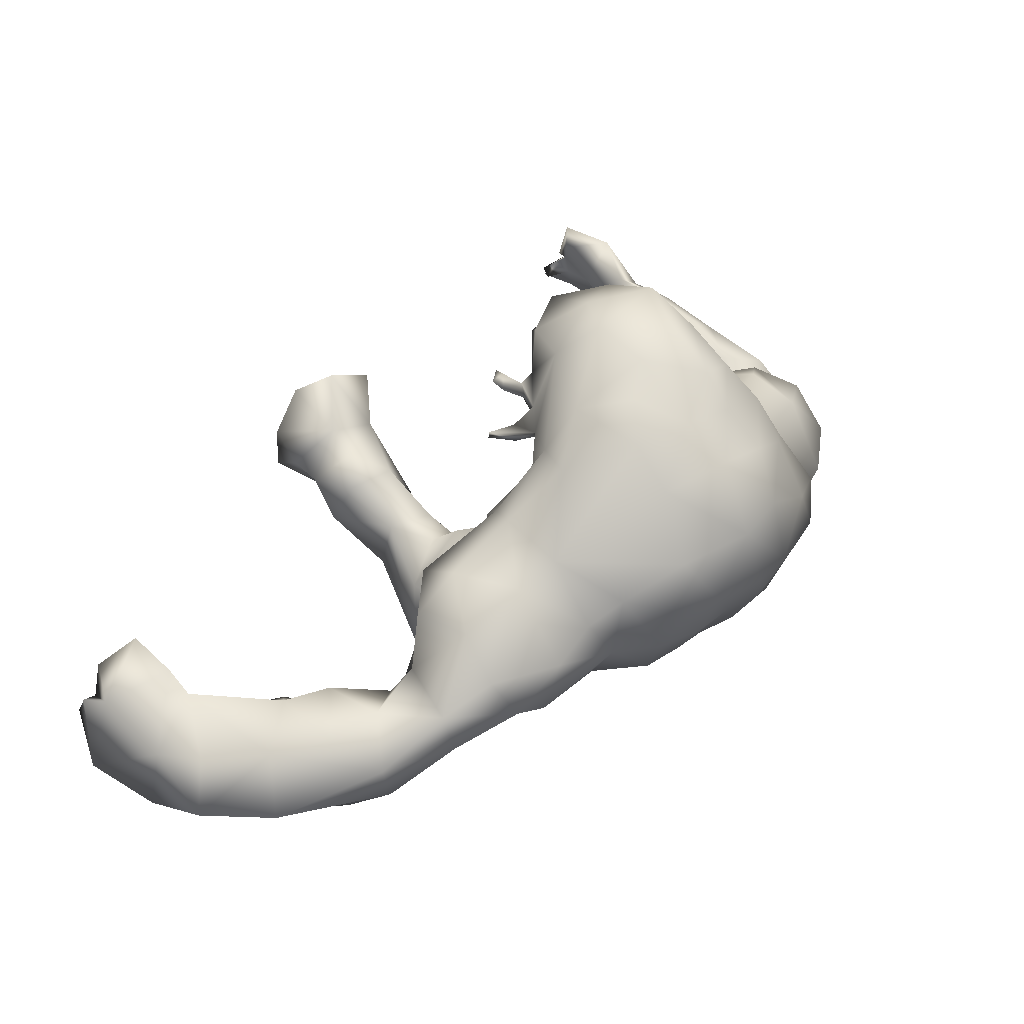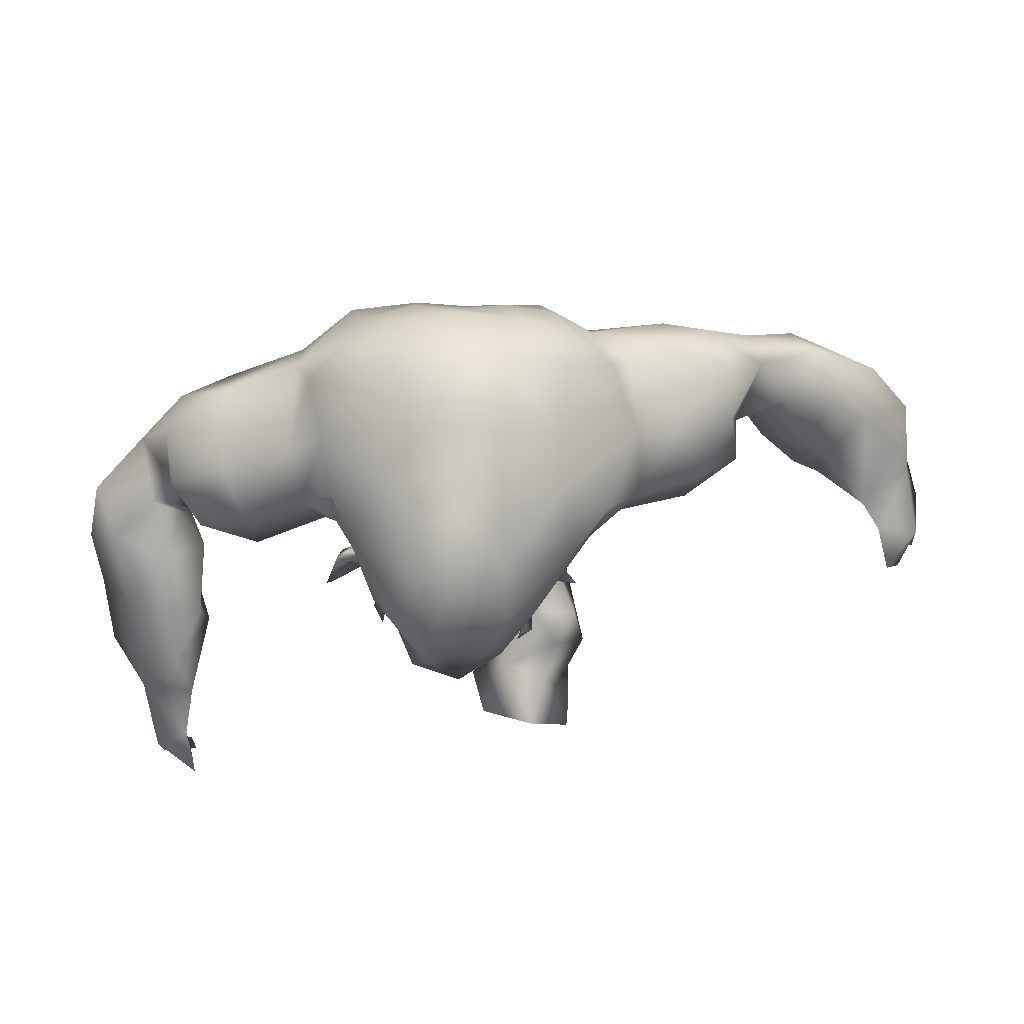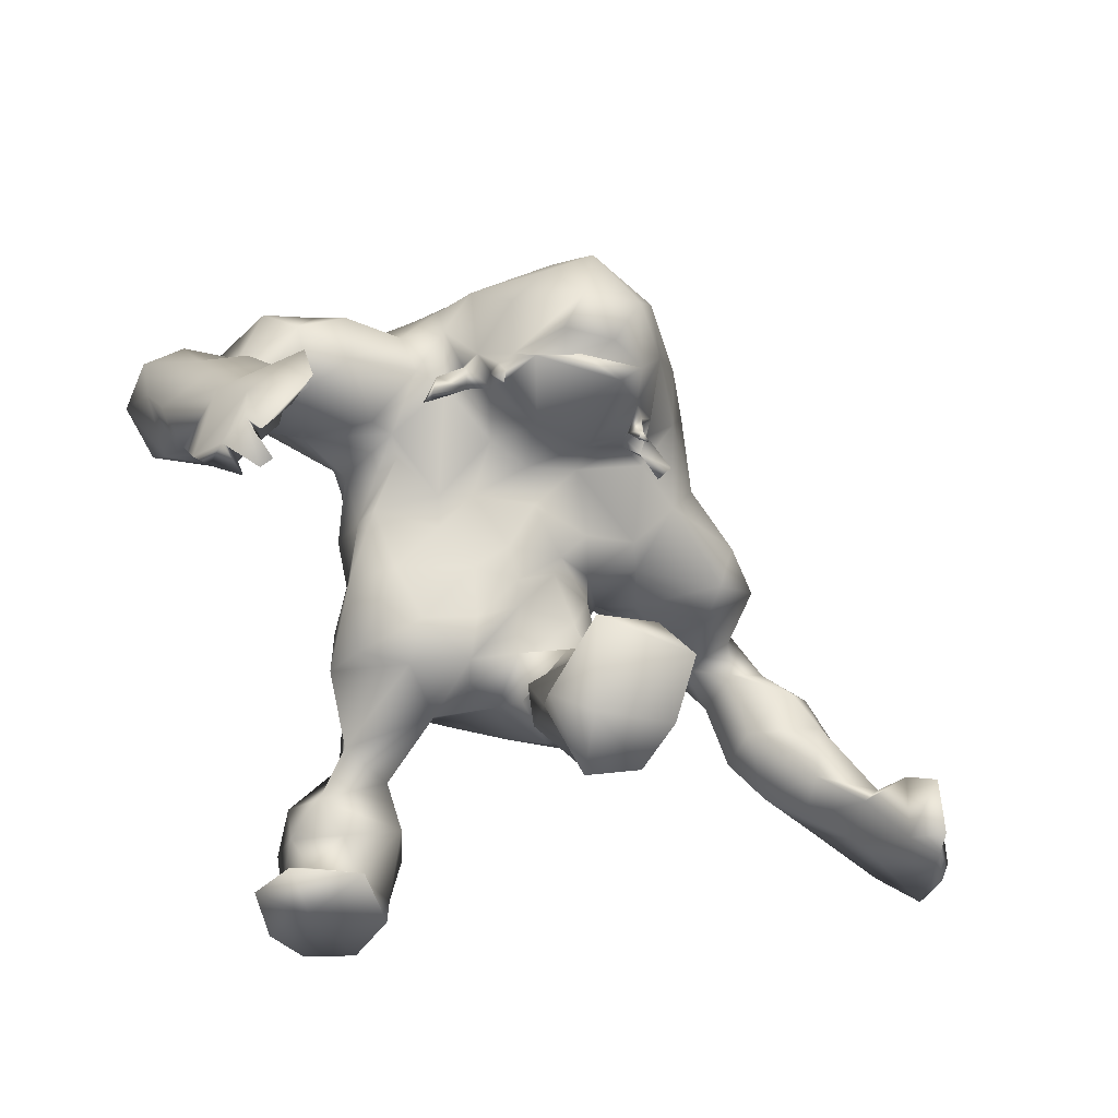
<metadata>
{"format":"obj","ext":"obj","renderer":"f3d","projection":"perspective","resolution":1024,"background":"white","views":[{"elev":5.4,"azim":133.0,"up":"+Z"},{"elev":61.8,"azim":14.9,"up":"+Y"},{"elev":-47.2,"azim":-11.8,"up":"+Y"}]}
</metadata>
<code>
v -27.34 34.73 34.29
v -29.74 42.38 26.48
v -14.93 38.82 6.673
v -18.29 18.17 -16.1
v -3.995 5.236 -20.11
v -8.615 9.374 -16.56
v 7.687 79.48 26.72
v -1.973 77.32 27.87
v -8.072 70.39 28.13
v -12.87 64.46 27.28
v -20.51 62.68 30.46
v -26.59 58.29 31.22
v -32.3 42.1 38.09
v -11.33 49.66 19.25
v -27.75 39.17 35.36
v -33.01 47.5 24.9
v -29.82 50.94 25.22
v -23.83 53.57 25.59
v -19.15 54.97 30.16
v -32.5 48.17 32.39
v -10.3 59.48 26.24
v -12.31 52.68 20.6
v -14.65 9.92 -17.19
v -14.81 16.52 -11.32
v -6.128 27.41 4.422
v -12.81 28.15 4.528
v -9.646 37.72 11.12
v -0.7544 47.73 16.64
v -5.185 46.82 16.28
v 0.6679 54 21.07
v -6.257 58.82 24.76
v -7.415 65.01 29.18
v -5.239 32.07 8.411
v -31.49 31.26 31.71
v -30.93 26.51 38.78
v -32.39 34.28 26.54
v -33.81 39.29 22.04
v -35.1 46.95 20.03
v -23.67 53.46 16.8
v -17.14 53.92 11.03
v -16.71 48.23 4.213
v -14.78 43.16 1.071
v -15.56 37.17 -1.891
v -15.63 30.79 -2.479
v -17.57 9.99 -22.87
v -18.35 5.129 -25.87
v -3.747 9.381 -20.96
v -1.529 26.65 -3.814
v 3.81 82.04 21.53
v -2.557 80.53 22.03
v -10.78 74.45 22.67
v -15.56 69.71 22.97
v -24.31 67.03 26.3
v -31.07 62.95 28.48
v -35.99 52.07 26.52
v -40.22 49.32 31.79
v -38.06 40.89 37.03
v -35 27.9 44.08
v -37.44 49.28 17.1
v -18.45 59.58 6.671
v -14.87 54.66 1.794
v -12.91 47.83 -5.09
v -12.17 40.91 -5.055
v -13.07 33.67 -8.62
v -14.45 18.11 -24.79
v -13.29 11.49 -29.23
v -13.49 6.552 -30.98
v -2.576 15.64 -20.56
v -5.03 26.55 -10.68
v -2.409 30.86 -9.31
v -5.501 82.46 14.47
v -14.29 77.61 16.23
v -33.71 65.64 21.99
v -44.68 51.47 26.14
v -44.73 46.04 30.93
v -6.617 7.304 -30.47
v -6.31 11.56 -28.53
v -38.78 30.52 31.11
v -43.46 37.31 33.43
v -6.557 17.21 -24.1
v -12.44 23.91 -13.27
v -9.327 35.12 -12.15
v -41.91 40.03 21.23
v -46.11 44 25.07
v -43.06 49.4 20.33
v -34.03 53.04 14.79
v -34.1 63.51 15.22
v -2.928 42.32 -12.99
v -4.19 47.09 -7.449
v -6.774 42.02 -8.031
v -5.365 64.73 -5.399
v -10.96 62.74 -4.458
v -11.01 74.87 3.551
v -4.442 76.15 0.5247
v -3.203 81.23 5.874
v -10.29 80.49 10.36
v -16.82 61.92 1.882
v -17.97 71.8 10.82
v -2.347 37.15 -11.71
v 1.891 26.65 3.127
v 1.265 27.09 7.14
v 4.844 85.35 14.47
v 2.814 81.61 3.478
v 2.422 75.95 -0.9694
v 2.683 34.53 -13.74
v 5.521 71.81 37.87
v -4.525 58.93 28.56
v 0.1928 62.44 37.89
v 6.274 53.47 41.7
v 8.626 59.5 43.49
v 9.789 68.19 42.99
v -0.9484 54.52 29.36
v 5.675 50.91 27.37
v -0.7085 54.04 33.92
v 0.03125 52.01 32.42
v 0.2587 52.72 33.91
v -1.537 51.59 33.78
v -0.08552 49.15 34.93
v -3.171 58.22 31.63
v -4.377 56.75 30.38
v -3.944 53.88 28.96
v -5.943 55.8 27.54
v -8.033 54.53 29.67
v -8.631 49.63 30.91
v -8.07 52.68 27.22
v -9.637 47.92 30.49
v -1.368 54.61 31.9
v -21.25 5.413 -17.92
v -17.53 5.465 -12.23
v -8.258 5.313 -11.29
v -14.07 3.082 -18.24
v -36.1 33.65 41.75
v -29.31 35.46 42.59
v -41.25 29.41 38.59
v -29.96 21.81 44.58
v -26.68 20.1 49.82
v -31.55 17.18 49.3
v -29.09 13.95 45.19
v -33.69 15.17 46.8
v -6.352 19.53 -9.829
v -12.49 21.34 -6.333
v -31.77 21.01 49.97
v -15.41 50.7 23.73
v -12.93 47.57 11.66
v -2.903 54.46 -9.16
v -8.711 52.98 -10.01
v -14.87 54.65 -5.053
v 3.21 75.89 32.61
v -4.517 69.48 32.77
v 3.838 65.28 41.26
v 3.429 52.41 37.36
v 0.9382 55.03 35.02
v 7.775 56.3 35.04
v -29.9 52.07 18.04
v -33.39 57.52 25.01
v -39.33 56.89 19.57
v -14.76 46.55 9.666
v -4.542 44.02 13.37
v -17.54 13.82 -16.55
v -18.6 15.81 -22.85
v -3.503 16.29 -14.89
v -11.14 12.83 -13.36
v -26.03 70.6 16.54
v -26.84 31.67 44.66
v -30.83 11.52 45.74
v -40.33 34.43 26.62
v -28.95 62.16 9.511
v -19.45 66.31 5.375
v -38 23.33 38.29
v -26.07 29.35 50.45
v -36.68 18.47 41.24
v -34.59 14.25 44.02
v -29.59 15.98 49.07
v -29.33 15.48 47.56
v -30.2 17.02 48.28
v -27.85 14.1 46.66
v -32.41 15.62 46.08
v -24.86 21.91 53.02
v -13.74 70.42 -0.1455
v -5.411 70.6 -3.487
v 1.242 70.14 -4.954
v 1.569 32.33 9.836
v 1.729 56.71 -8.868
v 7.655 48.54 15.85
v 6.161 53.66 17.78
v 10.89 78.61 31.67
v 11.69 73.3 37.67
v 8.836 50.6 40.13
v 12.73 52.4 41.83
v 0.473 40.07 11.04
v 2.06 45.22 -11.71
v 53.23 34.2 -12.73
v 59.74 30.72 -12.51
v 60.4 28.62 -18.53
v 53.46 33.26 -20.34
v 47.98 36.05 -20.63
v 42.83 40.88 -19.97
v 41.29 49.39 -10.55
v 39.13 48.35 -17.04
v 30.8 52 -9.328
v 35.07 51.4 -13.07
v 25.01 48.79 0.3321
v 24.98 51.96 -5.376
v 20.1 51.15 -3.054
v 18.76 44.78 -2.573
v 17.36 44.32 3.814
v 18.89 48.28 -3.978
v 19.81 38.47 -1.92
v 20.69 32.94 0.2576
v 22.52 22.04 13.93
v 24.25 15.62 14.87
v 20.03 14.96 21.88
v 22.57 9.417 16.96
v 13.99 6.382 22.32
v 8.482 8.714 21.71
v 8.808 11.01 17.28
v 7.756 19.08 12.22
v 10.2 23.74 8.566
v 8.94 25.57 2.402
v 6.255 27.42 -1.203
v 14.33 77.86 25.17
v 11.84 82.61 20.1
v 21.86 75.53 22.57
v 19.97 79.07 16.36
v 27.43 67.46 19.18
v 30.31 60.57 12.2
v 28.67 67.47 7.154
v 33.11 64.93 3.729
v 41.68 54.96 0.3037
v 40.09 62.2 -1.82
v 46.47 52.13 -12.52
v 49.52 46.32 -9.446
v 53.55 50.79 -14.99
v 53.82 42.11 -11.13
v 58.35 44.49 -17.38
v 13.64 16.46 22.7
v 16.88 24.01 16.29
v 20.96 20.07 18.67
v 13.36 28.84 9.708
v 14.67 35.49 7.915
v 16.72 32.66 6.544
v 7.996 32.21 4.451
v 49.44 37.01 -11.82
v 43.9 40.75 -13.02
v 35.56 50.68 -2.369
v 40.15 52.29 -7.365
v 35.72 50.02 5.215
v 11.8 43.55 8.674
v 6.34 37.88 12.09
v 15.2 46.73 13.57
v 12.09 43.81 11.71
v 4.8 42.59 13.4
v 12.75 53.73 18.58
v 25.56 62.8 21.49
v 22.02 48.82 11.74
v 23.55 49.21 6.404
v 16.76 46.18 6.82
v 27.45 55.62 13
v 21.85 57.09 18.3
v 7.216 36.78 8.416
v 37.62 57.56 5.627
v 61.02 31.26 -10.61
v 19.95 14.68 30.15
v 56.32 36.58 -26.52
v 50.98 41.37 -26.17
v 44.92 53 -23.45
v 35.99 54.19 -18.96
v 30.51 56.06 -14.69
v 25.88 56.3 -11.68
v 17.67 57.14 -7.473
v 13.51 52 -6.303
v 17.66 39.23 -7.341
v 18.53 28.14 -0.1129
v 17.91 25.26 8.048
v 20.82 3.371 16.63
v 23.87 6.89 21.66
v 8.833 13.49 10.84
v 9.954 84.74 10.52
v 18.25 80.81 6.927
v 23.47 74.81 1.959
v 24.9 70.13 -1.57
v 38.71 65.44 -8.124
v 42.01 59.89 -12.81
v 49.31 56.11 -19.38
v 63.87 37.23 -18.24
v 14 6.487 12.78
v 14.25 2.913 14.77
v 21.3 16.5 9.103
v 14.48 15.69 7.65
v 17.39 22.87 2.693
v 13.25 24.37 -3.437
v 16.56 29.17 -9.042
v 9.373 29.7 -9.375
v 45.61 45.61 -25.95
v 39.02 59.14 -17.39
v 27.5 64.45 -12.86
v 8.051 40.1 -14.56
v 12.46 39.52 -10.88
v 6.852 49.74 -9.295
v 10.36 62.19 -9.26
v 6.462 63.33 -8.674
v 10.83 68.62 -8.667
v 5.982 69.88 -6.675
v 13.69 73.2 -5.184
v 16.65 78.62 0.08147
v 10.31 80.39 1.492
v 7.701 75.32 -3.342
v 14.33 53.65 -9.929
v 17.99 46.53 -9.072
v 13.39 60.23 -8.473
v 17.58 64.28 -9.104
v 18.91 69.2 -5.786
v 22.38 60.64 -12.85
v 29.66 69.14 -6.368
v 33.88 65.67 -12.59
v 57.86 45.05 -25.69
v 64.04 36.81 -25.61
v 64.84 28.14 -25.12
v 19.73 73.41 28.25
v 17.2 72.49 33.47
v 24.39 67.26 27.04
v 21.28 57.12 23.37
v 18.05 54.96 22.71
v 12.64 51.48 24.61
v 20.98 56.5 26.88
v 20.66 60.31 34.18
v 17.58 53.2 25.68
v 16.52 62.35 40.98
v 18.76 66.52 37.82
v 18.15 46.9 31.56
v 18.93 53.14 27.86
v 17.44 50.65 28.71
v 18.98 52.51 29.88
v 19.52 49.62 28.86
v 18.44 48.09 30.02
v 19.81 47.75 30.04
v 18.67 48.61 31.16
v 21.65 53.83 22.12
v 20.09 52.17 24.23
v 22.84 49.83 22.45
v 24.43 51.48 23.32
v 25.04 12.42 28.02
v 12.54 14.64 29.97
v 66.44 31.45 -17.94
v 65.15 24.3 -11.61
v 64.02 31.17 -7.09
v 69.01 20.94 -20.49
v 68.87 21.51 -10.96
v 68.46 21.72 -6.864
v 69.95 25.27 -11.26
v 70.01 20.48 -11.53
v 69.56 18.81 -13.18
v 66.66 27.49 -2.907
v 11.36 52.86 -11.03
v 17.36 53.57 37.25
v 14.54 50.4 37.18
v 18 53.57 31.46
f 1 164 35
f 1 35 34
f 36 1 34
f 2 36 37
f 16 2 38
f 2 37 38
f 157 22 40
f 157 40 41
f 42 3 157
f 42 157 41
f 3 42 43
f 44 3 43
f 81 4 24
f 81 24 141
f 45 159 160
f 6 5 47
f 48 141 140
f 7 222 49
f 8 7 49
f 8 49 50
f 8 50 51
f 8 51 9
f 10 9 51
f 10 51 52
f 12 11 53
f 12 53 54
f 55 17 155
f 20 55 56
f 13 20 57
f 20 56 57
f 132 13 57
f 133 13 132
f 15 133 1
f 6 162 23
f 162 159 23
f 26 44 25
f 141 25 44
f 20 15 2
f 16 20 2
f 28 29 158
f 31 29 30
f 29 28 30
f 149 9 32
f 14 22 157
f 14 157 144
f 31 21 22
f 9 10 32
f 10 21 32
f 32 21 31
f 25 33 26
f 33 190 27
f 33 27 26
f 164 1 133
f 1 36 15
f 36 2 15
f 38 17 16
f 154 39 18
f 143 18 39
f 143 39 22
f 10 11 19
f 19 11 12
f 12 18 19
f 17 18 12
f 55 16 17
f 20 16 55
f 13 15 20
f 130 131 5
f 45 23 159
f 140 24 161
f 24 162 161
f 48 100 101
f 48 101 25
f 25 141 48
f 29 144 158
f 29 31 22
f 29 22 14
f 109 189 110
f 33 25 101
f 33 101 182
f 26 27 3
f 26 3 44
f 35 169 78
f 35 78 34
f 34 78 166
f 34 166 36
f 36 166 37
f 166 83 37
f 37 83 38
f 83 85 38
f 38 85 59
f 154 38 59
f 154 59 86
f 40 39 60
f 40 60 61
f 40 61 41
f 62 42 41
f 42 62 63
f 42 63 43
f 63 64 43
f 43 64 44
f 44 64 141
f 65 160 4
f 160 65 66
f 160 66 45
f 45 66 46
f 66 67 46
f 76 5 131
f 5 76 47
f 68 161 47
f 69 70 48
f 48 70 220
f 102 49 222
f 49 102 50
f 102 71 50
f 71 72 51
f 71 51 50
f 51 72 52
f 72 98 52
f 53 163 73
f 53 73 54
f 155 54 73
f 155 73 156
f 156 74 55
f 55 74 56
f 74 75 56
f 56 75 57
f 75 79 57
f 58 132 134
f 58 134 169
f 66 77 76
f 66 76 67
f 65 80 66
f 80 77 66
f 81 140 80
f 140 81 69
f 69 82 70
f 82 69 81
f 83 166 84
f 85 83 84
f 167 86 87
f 88 90 89
f 92 91 145
f 92 145 146
f 91 92 179
f 91 179 180
f 93 96 95
f 93 95 94
f 103 95 278
f 95 102 278
f 95 96 71
f 95 71 102
f 96 72 71
f 62 61 147
f 97 147 61
f 97 61 60
f 97 60 168
f 82 99 70
f 90 88 99
f 90 99 82
f 156 59 85
f 59 156 86
f 167 154 86
f 167 39 154
f 167 168 60
f 73 163 87
f 85 74 156
f 84 74 85
f 75 74 84
f 79 75 84
f 67 76 131
f 67 131 46
f 76 77 47
f 47 77 80
f 47 80 68
f 64 82 81
f 64 81 141
f 63 62 90
f 62 89 90
f 146 147 92
f 147 97 92
f 92 97 179
f 97 168 179
f 94 104 181
f 94 181 180
f 96 93 98
f 96 98 72
f 63 90 82
f 63 82 64
f 105 99 88
f 105 88 191
f 252 184 28
f 252 28 158
f 184 185 28
f 185 30 28
f 70 105 220
f 103 104 94
f 103 94 95
f 105 70 99
f 106 187 186
f 106 186 148
f 106 149 150
f 149 106 148
f 119 149 32
f 119 32 107
f 32 31 107
f 31 30 107
f 185 113 30
f 187 106 111
f 113 151 115
f 113 115 112
f 150 108 110
f 152 109 110
f 152 110 108
f 109 153 189
f 186 7 148
f 150 111 106
f 153 109 152
f 110 111 150
f 30 113 112
f 30 112 107
f 127 119 112
f 151 153 152
f 356 188 151
f 127 112 115
f 127 114 119
f 114 116 151
f 115 151 116
f 118 117 115
f 117 127 115
f 117 114 127
f 116 118 115
f 117 116 114
f 118 116 117
f 119 107 120
f 107 122 120
f 107 121 122
f 107 112 121
f 112 119 120
f 112 120 121
f 120 123 121
f 120 122 123
f 121 123 124
f 123 122 125
f 122 121 125
f 121 124 125
f 123 125 126
f 125 124 126
f 123 126 124
f 45 46 128
f 46 131 128
f 5 6 130
f 23 45 128
f 130 23 129
f 6 23 130
f 23 128 129
f 130 129 131
f 129 128 131
f 58 133 132
f 15 13 133
f 132 57 79
f 132 79 134
f 58 164 133
f 35 164 135
f 170 136 135
f 58 142 170
f 58 170 164
f 58 169 171
f 58 171 142
f 172 171 169
f 169 35 135
f 169 135 172
f 175 177 135
f 136 175 135
f 142 171 139
f 135 177 172
f 136 173 175
f 173 136 178
f 173 178 142
f 173 142 137
f 137 174 175
f 139 138 137
f 177 175 174
f 174 138 177
f 176 174 137
f 137 138 176
f 139 165 177
f 135 164 170
f 178 136 170
f 178 170 142
f 139 137 142
f 140 141 24
f 81 65 4
f 140 69 48
f 81 80 65
f 137 175 173
f 143 19 18
f 21 143 22
f 10 52 11
f 52 53 11
f 52 98 163
f 14 144 29
f 62 147 146
f 7 8 148
f 8 9 149
f 8 149 148
f 119 108 149
f 108 150 149
f 119 114 152
f 119 152 108
f 152 114 151
f 151 188 153
f 188 355 153
f 190 33 182
f 191 88 89
f 154 17 38
f 155 17 12
f 155 12 54
f 17 154 18
f 55 155 156
f 156 73 87
f 158 27 190
f 157 3 144
f 158 144 27
f 144 3 27
f 61 62 41
f 145 183 191
f 145 191 89
f 190 252 158
f 146 145 89
f 62 146 89
f 4 160 159
f 161 6 47
f 159 162 24
f 4 159 24
f 161 162 6
f 68 80 161
f 80 140 161
f 40 22 39
f 143 21 19
f 10 19 21
f 163 53 52
f 167 60 39
f 134 79 78
f 169 134 78
f 79 166 78
f 79 84 166
f 87 163 167
f 167 163 168
f 163 98 168
f 138 139 177
f 176 138 174
f 139 171 172
f 165 139 172
f 165 172 177
f 86 156 87
f 93 94 180
f 93 180 179
f 98 93 179
f 98 179 168
f 183 91 180
f 183 180 181
f 183 145 91
f 193 192 195
f 193 195 194
f 192 196 195
f 196 244 197
f 244 198 199
f 244 199 197
f 200 202 203
f 256 204 202
f 256 257 204
f 257 207 204
f 206 205 257
f 205 207 257
f 206 208 205
f 206 209 208
f 241 274 209
f 210 274 237
f 238 212 211
f 212 213 211
f 343 214 342
f 219 218 239
f 219 242 220
f 48 220 100
f 220 242 100
f 7 221 222
f 221 223 224
f 221 224 222
f 224 223 227
f 223 225 227
f 225 226 227
f 228 227 226
f 261 229 230
f 232 233 231
f 232 234 233
f 234 235 233
f 234 262 235
f 262 285 235
f 238 237 236
f 238 236 212
f 274 239 237
f 241 240 242
f 242 239 241
f 234 192 262
f 243 192 234
f 234 232 244
f 234 244 243
f 198 244 232
f 7 186 221
f 201 246 245
f 251 252 249
f 250 184 251
f 184 252 251
f 255 259 253
f 250 253 184
f 225 321 254
f 256 255 257
f 259 255 258
f 226 225 254
f 226 254 258
f 258 254 259
f 260 242 240
f 249 260 248
f 260 240 248
f 192 193 262
f 196 192 243
f 244 196 243
f 247 256 202
f 245 202 200
f 261 258 247
f 247 229 261
f 245 229 247
f 245 246 229
f 231 246 198
f 232 231 198
f 215 214 343
f 216 236 217
f 237 218 217
f 100 242 101
f 240 241 209
f 239 274 241
f 239 242 219
f 250 251 257
f 253 250 255
f 256 258 255
f 242 260 101
f 260 182 101
f 248 240 206
f 240 209 206
f 318 194 264
f 194 195 264
f 264 195 196
f 264 196 265
f 265 196 197
f 265 197 294
f 294 197 199
f 294 199 266
f 266 199 267
f 199 201 267
f 268 200 269
f 269 200 203
f 203 270 269
f 204 270 203
f 270 204 271
f 204 207 271
f 309 207 205
f 309 205 272
f 205 208 272
f 272 208 209
f 273 209 274
f 211 288 210
f 286 211 213
f 213 276 275
f 275 276 214
f 287 215 216
f 217 277 216
f 222 278 102
f 278 222 224
f 278 224 279
f 280 279 227
f 279 224 227
f 280 227 281
f 314 228 282
f 228 230 282
f 230 283 282
f 283 246 231
f 283 231 284
f 284 231 233
f 284 233 235
f 284 235 316
f 285 344 317
f 286 275 287
f 218 291 290
f 291 293 292
f 292 290 291
f 294 266 265
f 267 295 266
f 268 269 296
f 296 313 311
f 298 297 299
f 301 300 354
f 301 354 183
f 300 301 303
f 300 303 302
f 305 304 307
f 305 307 306
f 306 103 278
f 305 306 279
f 306 278 279
f 280 305 279
f 271 309 308
f 308 310 271
f 310 270 271
f 270 310 311
f 280 281 312
f 297 298 292
f 297 292 293
f 311 313 270
f 284 266 295
f 284 295 283
f 316 266 284
f 287 275 214
f 287 214 215
f 286 213 275
f 287 216 286
f 216 277 286
f 286 277 289
f 289 217 218
f 209 273 292
f 292 273 290
f 273 274 290
f 219 220 291
f 309 272 298
f 309 298 299
f 308 354 300
f 308 300 310
f 310 300 302
f 310 302 311
f 104 307 303
f 104 303 181
f 304 305 280
f 304 280 312
f 298 272 292
f 272 209 292
f 293 105 297
f 105 191 297
f 189 328 110
f 185 184 253
f 291 220 293
f 105 293 220
f 104 103 306
f 104 306 307
f 187 320 186
f 320 329 321
f 320 321 319
f 187 329 320
f 326 325 322
f 326 322 254
f 259 254 322
f 322 323 259
f 253 259 323
f 253 323 324
f 185 253 324
f 185 324 113
f 187 111 329
f 356 324 357
f 324 327 357
f 113 324 356
f 326 328 355
f 153 355 189
f 221 186 320
f 189 355 328
f 111 110 328
f 111 328 329
f 324 323 327
f 325 331 327
f 151 113 356
f 327 331 332
f 327 332 357
f 333 331 325
f 333 325 357
f 357 332 333
f 334 332 331
f 333 334 331
f 336 335 334
f 335 332 334
f 337 336 334
f 337 334 333
f 335 337 332
f 337 333 332
f 335 336 330
f 337 335 330
f 336 337 330
f 323 322 338
f 323 338 339
f 327 323 339
f 325 327 339
f 325 339 322
f 322 339 341
f 338 322 341
f 341 339 340
f 338 341 340
f 339 338 340
f 326 357 325
f 213 212 276
f 276 212 342
f 276 342 214
f 216 215 236
f 236 215 343
f 236 263 212
f 263 236 343
f 342 212 263
f 263 343 342
f 262 344 285
f 235 285 317
f 235 317 316
f 344 318 317
f 193 194 345
f 193 345 346
f 350 344 346
f 344 262 346
f 318 344 347
f 344 350 347
f 194 318 347
f 194 347 345
f 346 345 353
f 347 350 351
f 345 349 353
f 349 345 348
f 351 350 348
f 352 351 348
f 348 347 352
f 352 347 351
f 218 237 239
f 274 210 288
f 218 290 289
f 290 288 289
f 290 274 288
f 218 219 291
f 345 347 348
f 350 349 348
f 350 353 349
f 350 346 353
f 247 202 245
f 313 296 269
f 226 261 228
f 227 228 281
f 281 314 312
f 257 255 250
f 354 299 183
f 308 309 354
f 223 221 319
f 225 223 321
f 223 319 321
f 326 254 321
f 326 321 329
f 326 329 328
f 320 319 221
f 355 357 326
f 188 356 355
f 356 357 355
f 190 249 252
f 182 260 249
f 182 249 190
f 299 297 191
f 201 199 198
f 246 230 229
f 283 230 246
f 201 198 246
f 201 245 200
f 201 268 267
f 200 268 201
f 268 315 295
f 283 295 315
f 283 315 282
f 251 249 248
f 257 251 206
f 251 248 206
f 309 271 207
f 183 299 191
f 354 309 299
f 211 210 238
f 210 237 238
f 237 217 236
f 288 211 286
f 288 286 289
f 289 277 217
f 204 203 202
f 258 261 226
f 247 258 256
f 314 281 228
f 313 269 270
f 314 282 315
f 228 261 230
f 316 317 264
f 317 318 264
f 316 264 265
f 316 265 266
f 315 268 296
f 314 296 312
f 296 311 312
f 193 346 262
f 267 268 295
f 314 315 296
f 307 304 303
f 304 302 303
f 304 312 302
f 312 311 302
f 301 183 181
f 301 181 303

</code>
